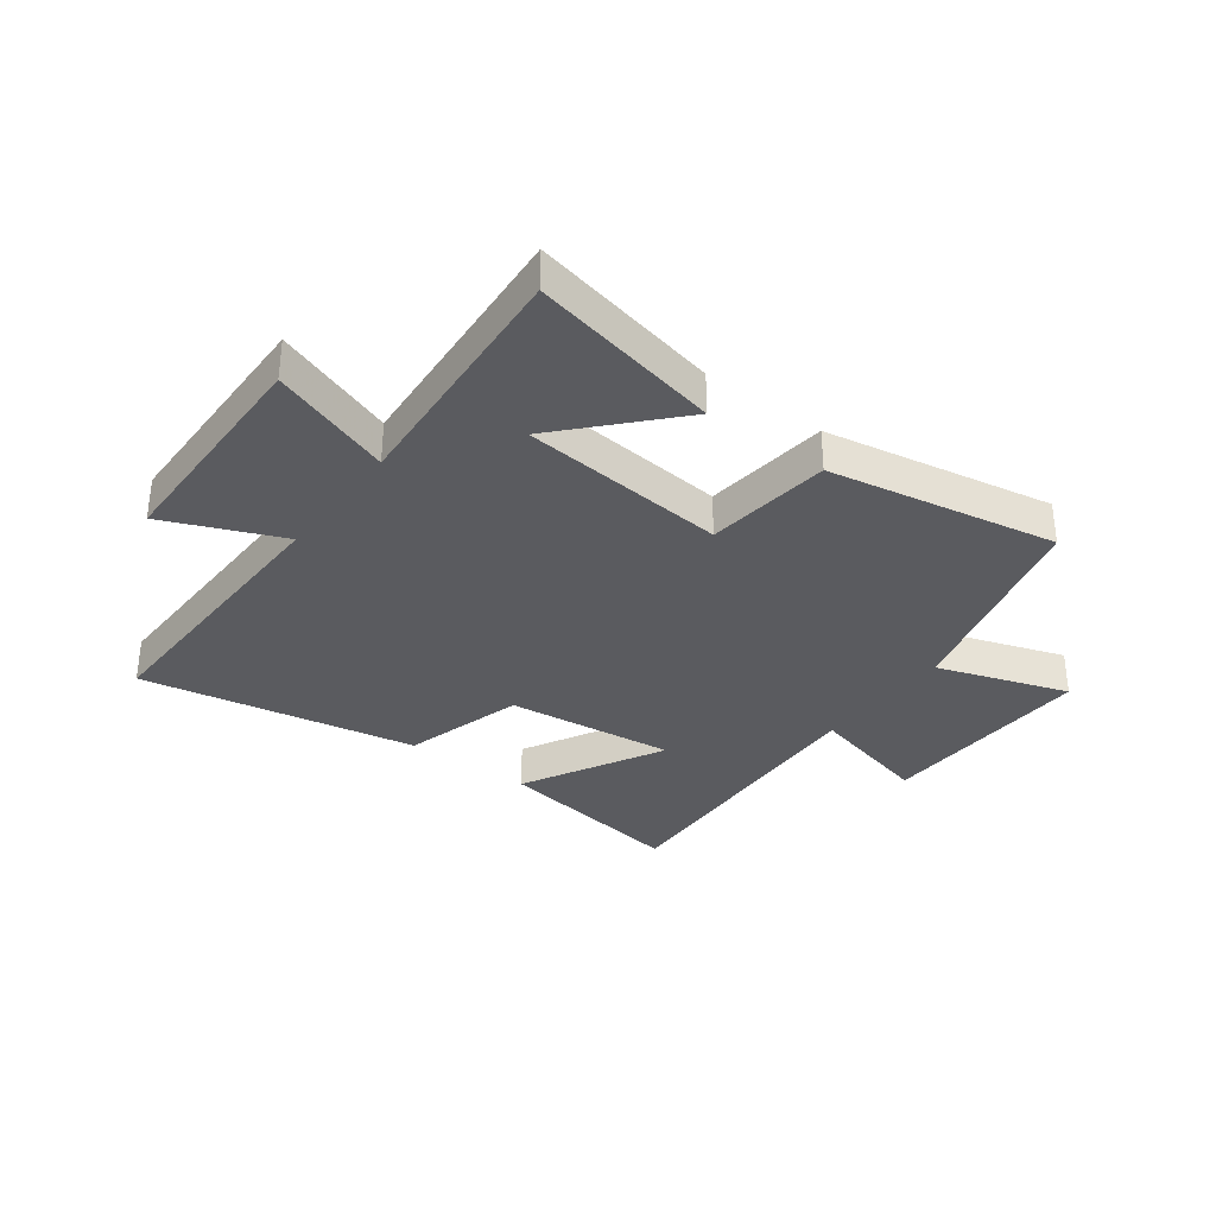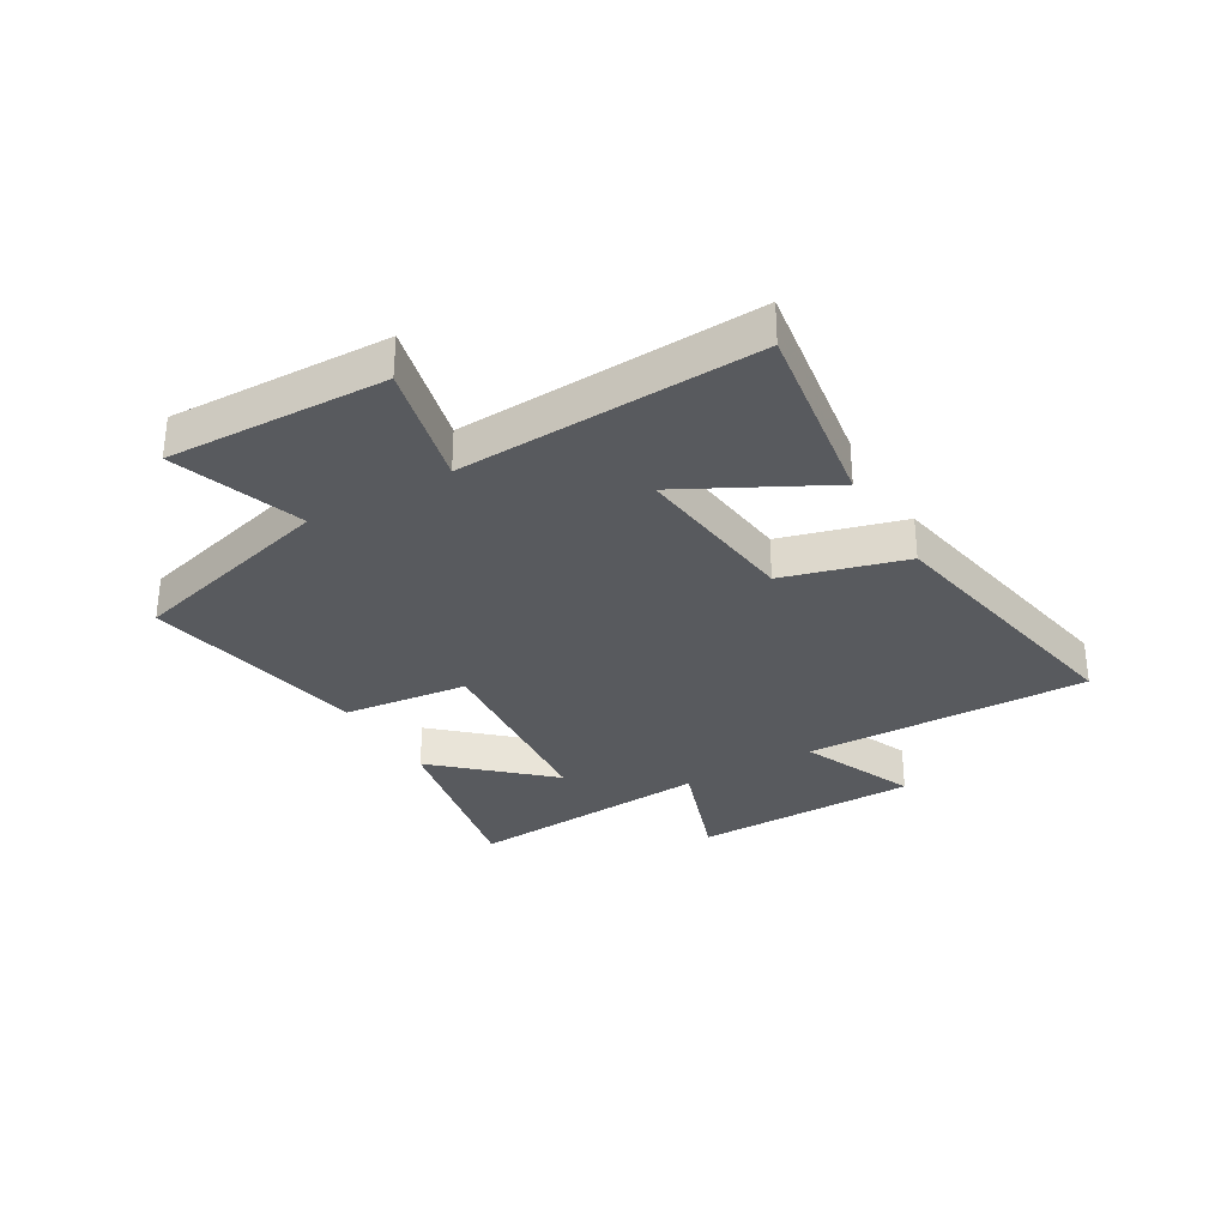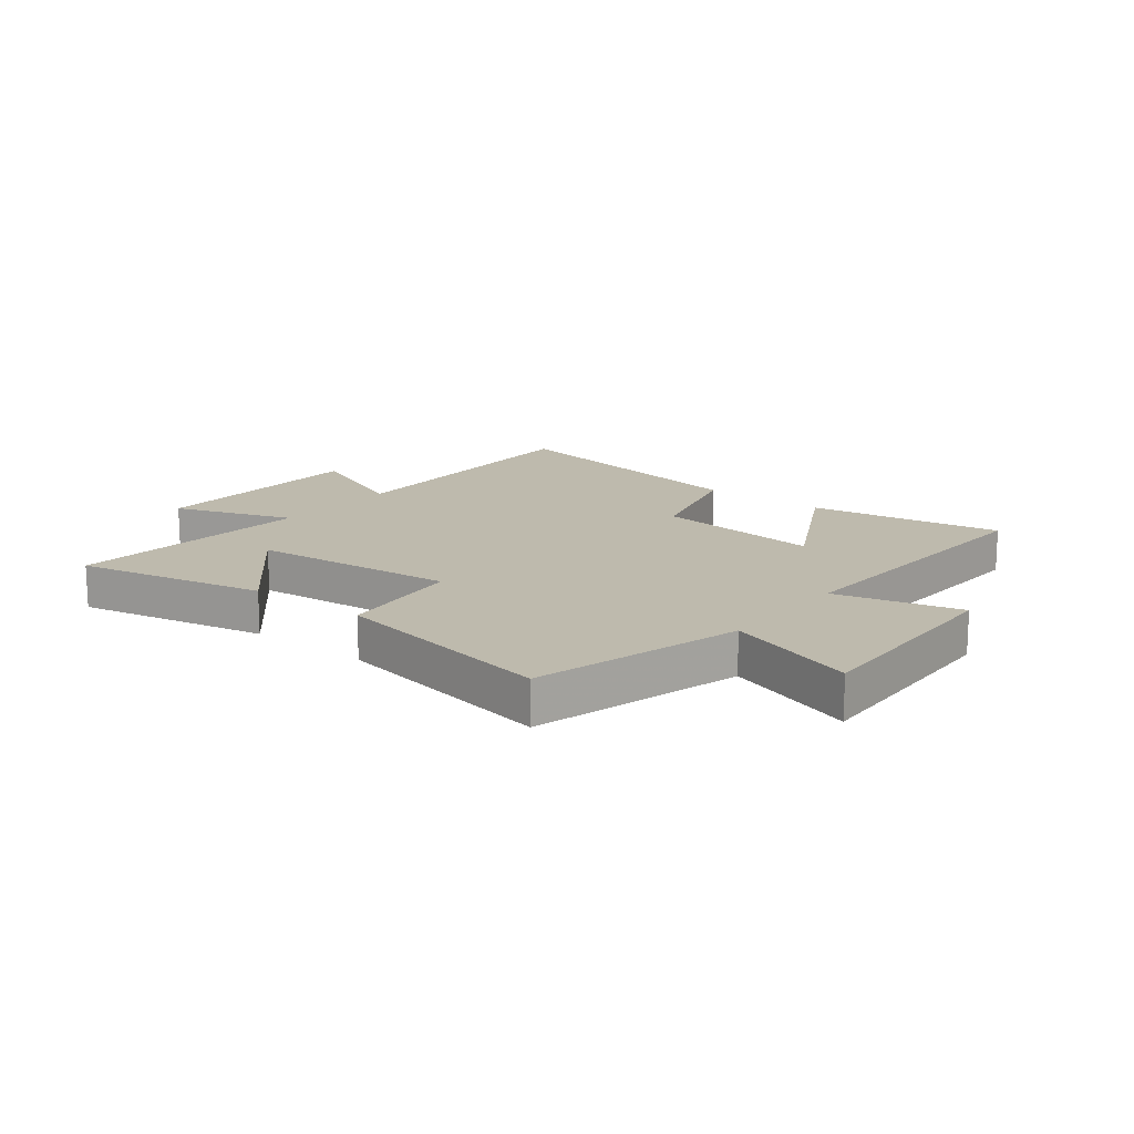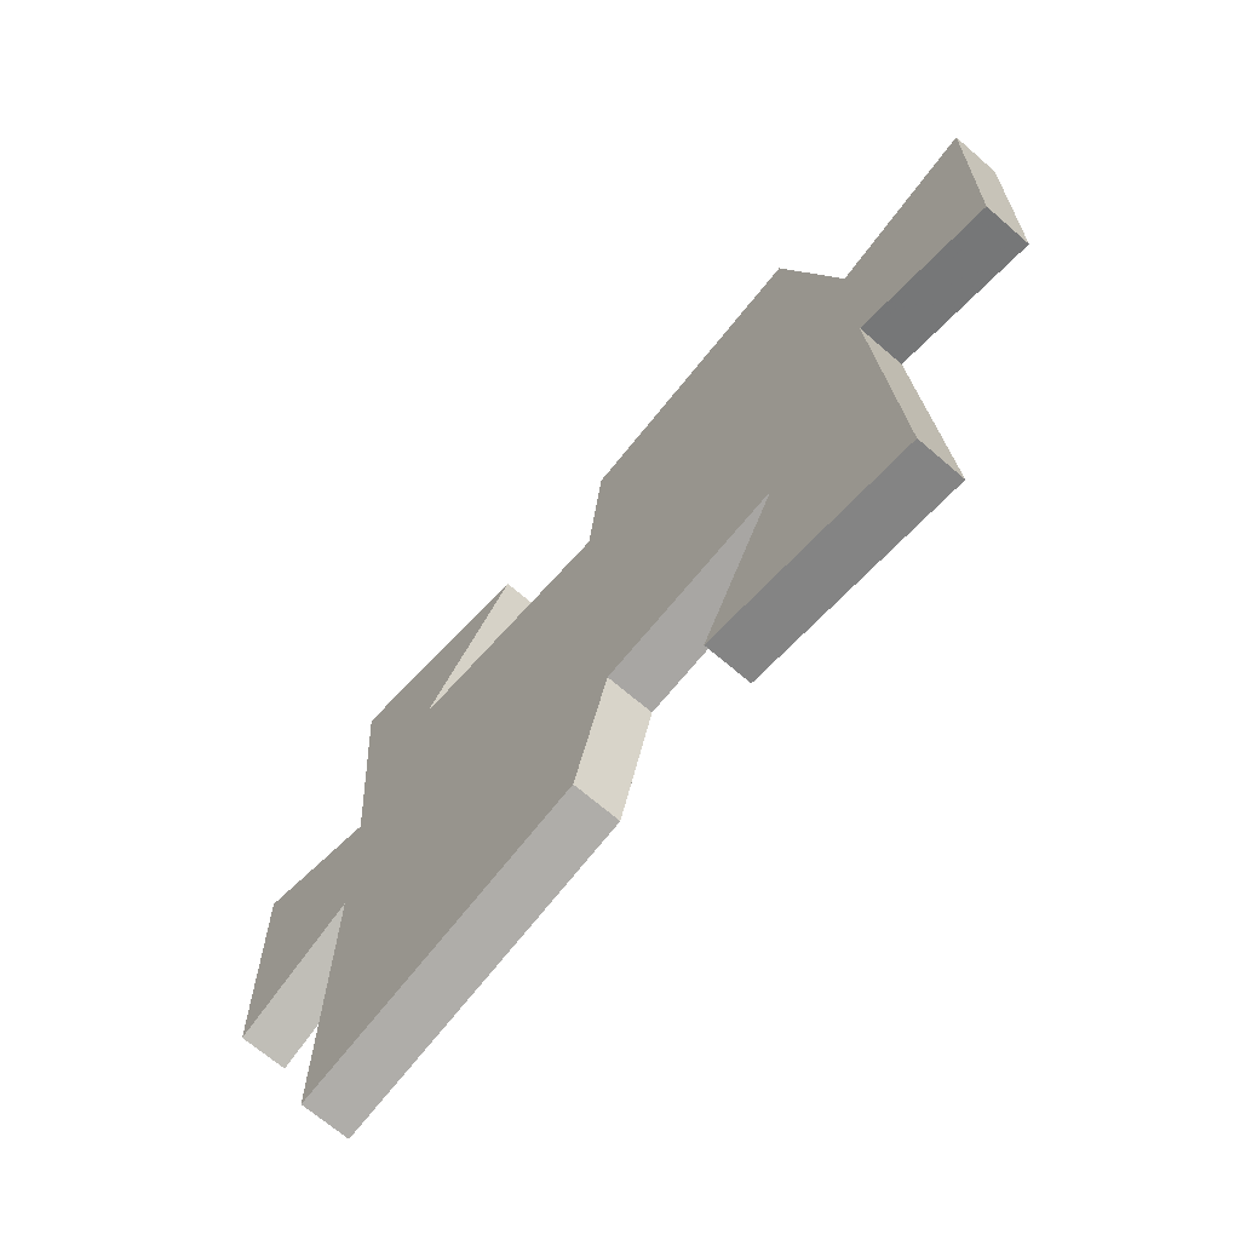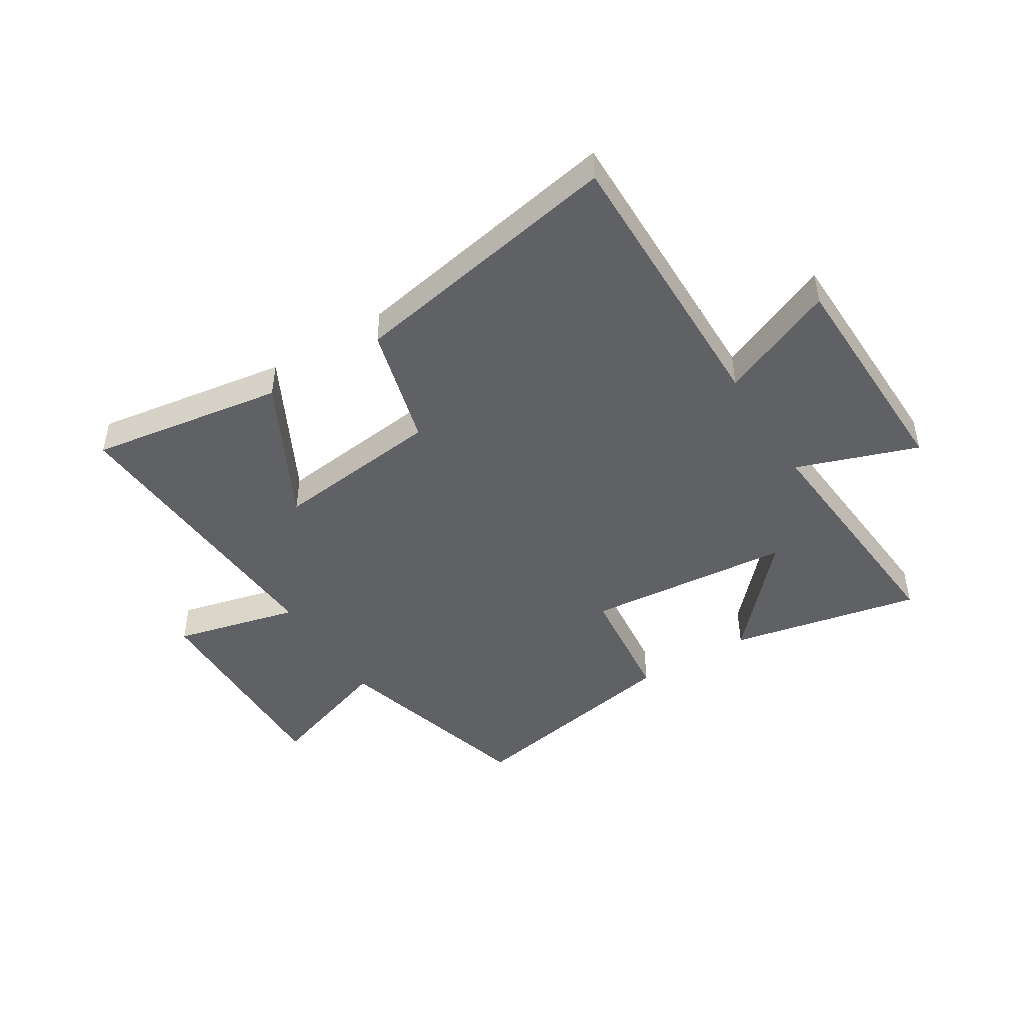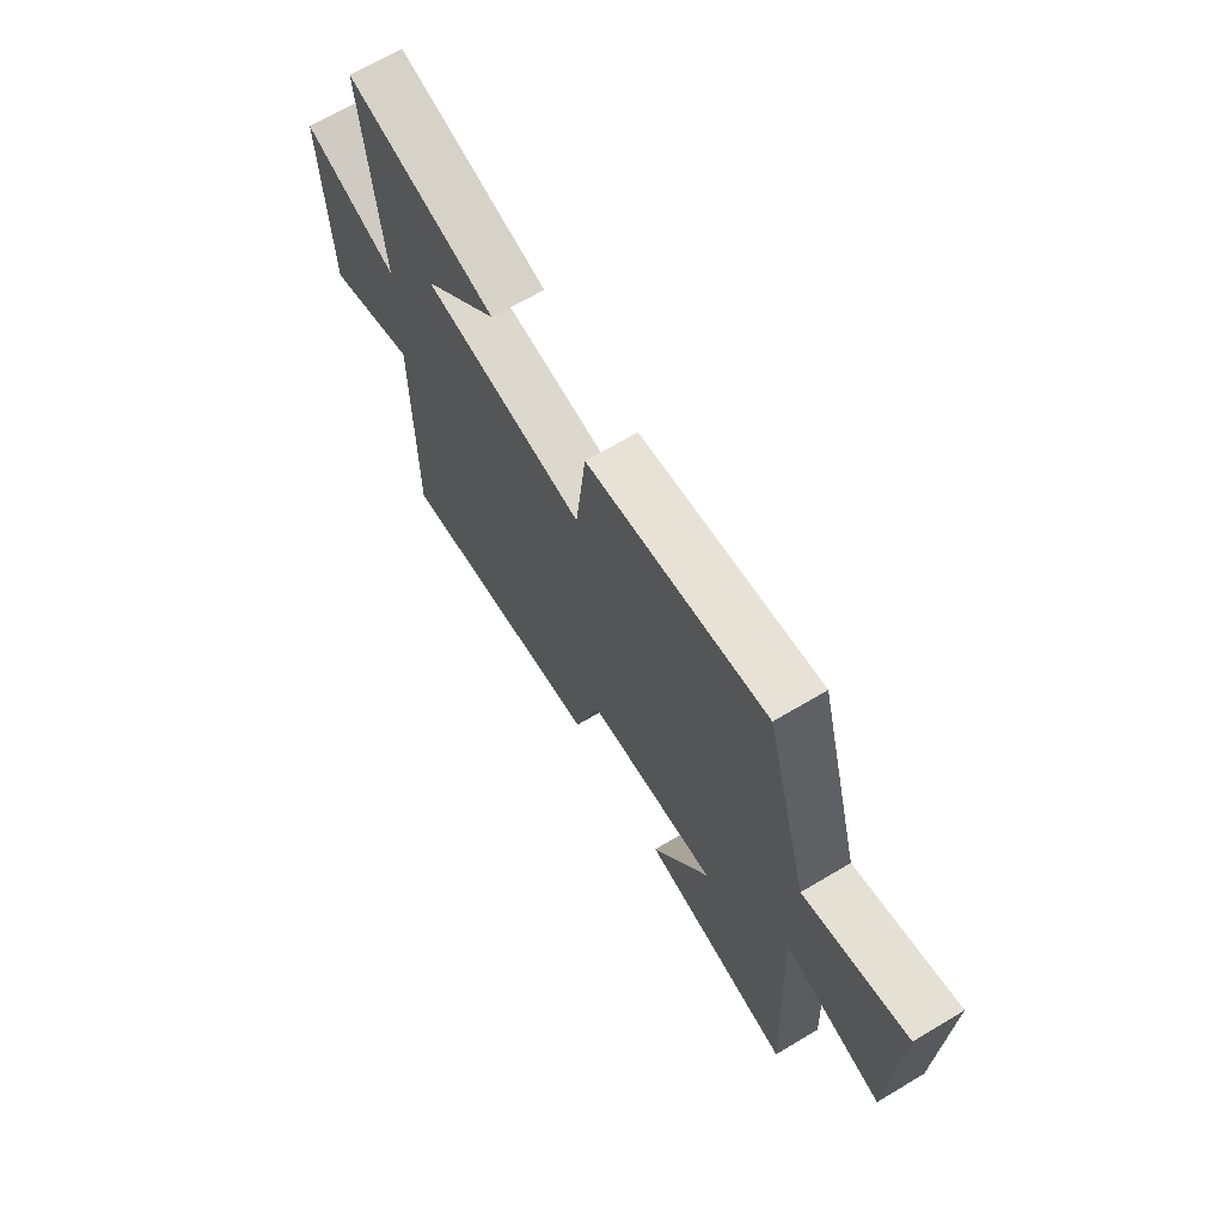
<metadata>
{"format":"obj","ext":"obj","renderer":"f3d","projection":"perspective","resolution":1024,"background":"white","views":[{"elev":-33.5,"azim":-37.0,"up":"+Y"},{"elev":-31.1,"azim":120.3,"up":"+Y"},{"elev":15.4,"azim":38.1,"up":"+Y"},{"elev":-68.9,"azim":49.2,"up":"+Z"},{"elev":-45.8,"azim":-148.0,"up":"+Y"},{"elev":68.4,"azim":59.3,"up":"+Z"}]}
</metadata>
<code>
v 0.401 0.07 0.574
v 0.5 0.07 0.213
v 0.726 0.07 0.29
v 0.716 0.07 -0.088
v 0.5 0.07 -0.035
v 0.527 0.07 -0.552
v 0.191 0.07 -0.5
v 0.319 0.07 -0.256
v 0.027 0.07 -0.29
v -0.031 0.07 -0.5
v -0.507 0.07 -0.588
v -0.5 0.07 -0.095
v -0.7 0.07 -0.18
v -0.708 0.07 0.212
v -0.5 0.07 0.139
v -0.533 0.07 0.568
v -0.204 0.07 0.5
v -0.372 0.07 0.316
v -0.016 0.07 0.284
v 0.008 0.07 0.5
v 0.401 0 0.574
v 0.5 0 0.213
v 0.726 0 0.29
v 0.716 0 -0.088
v 0.5 0 -0.035
v 0.527 0 -0.552
v 0.191 0 -0.5
v 0.319 0 -0.256
v 0.027 0 -0.29
v -0.031 0 -0.5
v -0.507 0 -0.588
v -0.5 0 -0.095
v -0.7 0 -0.18
v -0.708 0 0.212
v -0.5 0 0.139
v -0.533 0 0.568
v -0.204 0 0.5
v -0.372 0 0.316
v -0.016 0 0.284
v 0.008 0 0.5
f 19 20 1 2
f 18 19 2
f 16 17 18
f 15 16 18
f 15 18 2
f 12 13 14 15
f 12 15 2
f 9 10 11 12
f 8 9 12 2
f 5 6 7 8
f 5 8 2 3
f 3 4 5
f 22 21 40 39
f 22 39 38
f 38 37 36
f 38 36 35
f 22 38 35
f 35 34 33 32
f 22 35 32
f 32 31 30 29
f 22 32 29 28
f 28 27 26 25
f 23 22 28 25
f 25 24 23
f 1 21 22 2
f 2 22 23 3
f 3 23 24 4
f 4 24 25 5
f 5 25 26 6
f 6 26 27 7
f 7 27 28 8
f 8 28 29 9
f 9 29 30 10
f 10 30 31 11
f 11 31 32 12
f 12 32 33 13
f 13 33 34 14
f 14 34 35 15
f 15 35 36 16
f 16 36 37 17
f 17 37 38 18
f 18 38 39 19
f 19 39 40 20
f 20 40 21 1

</code>
